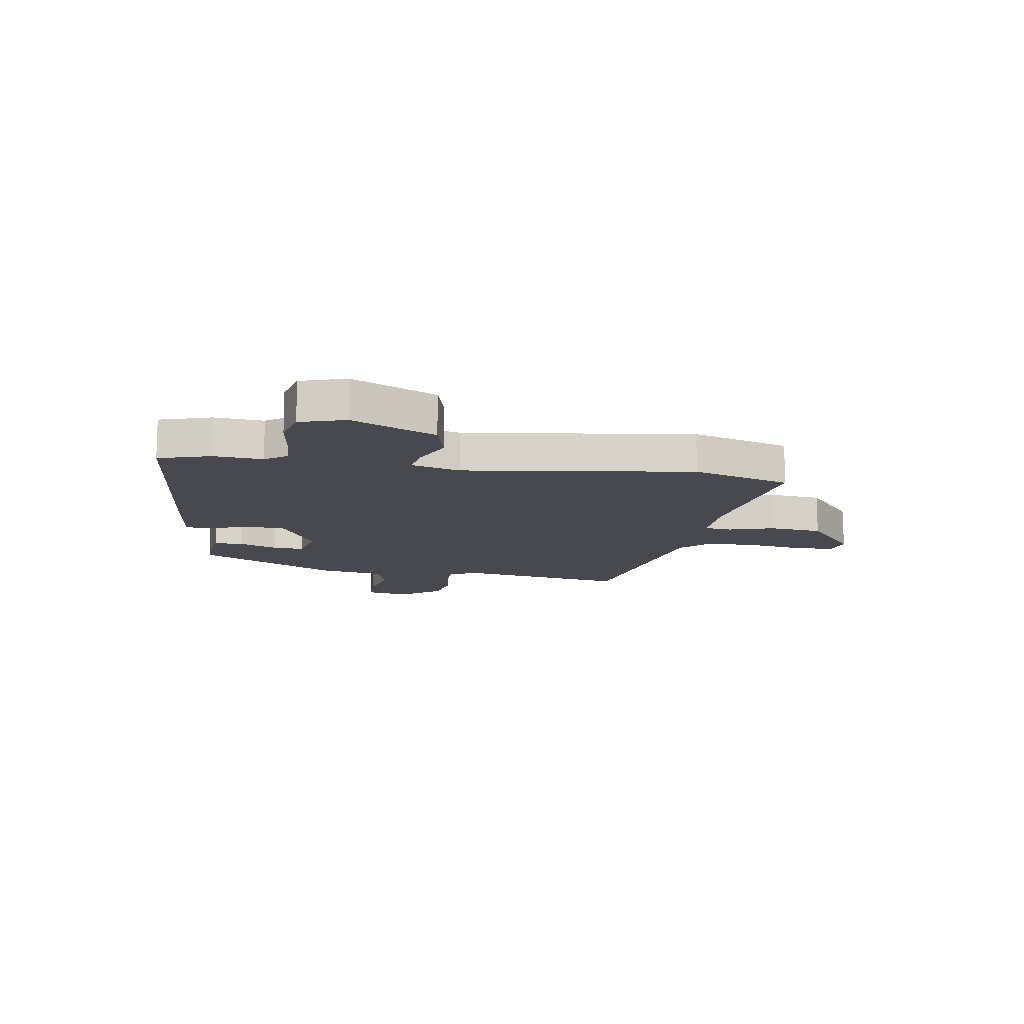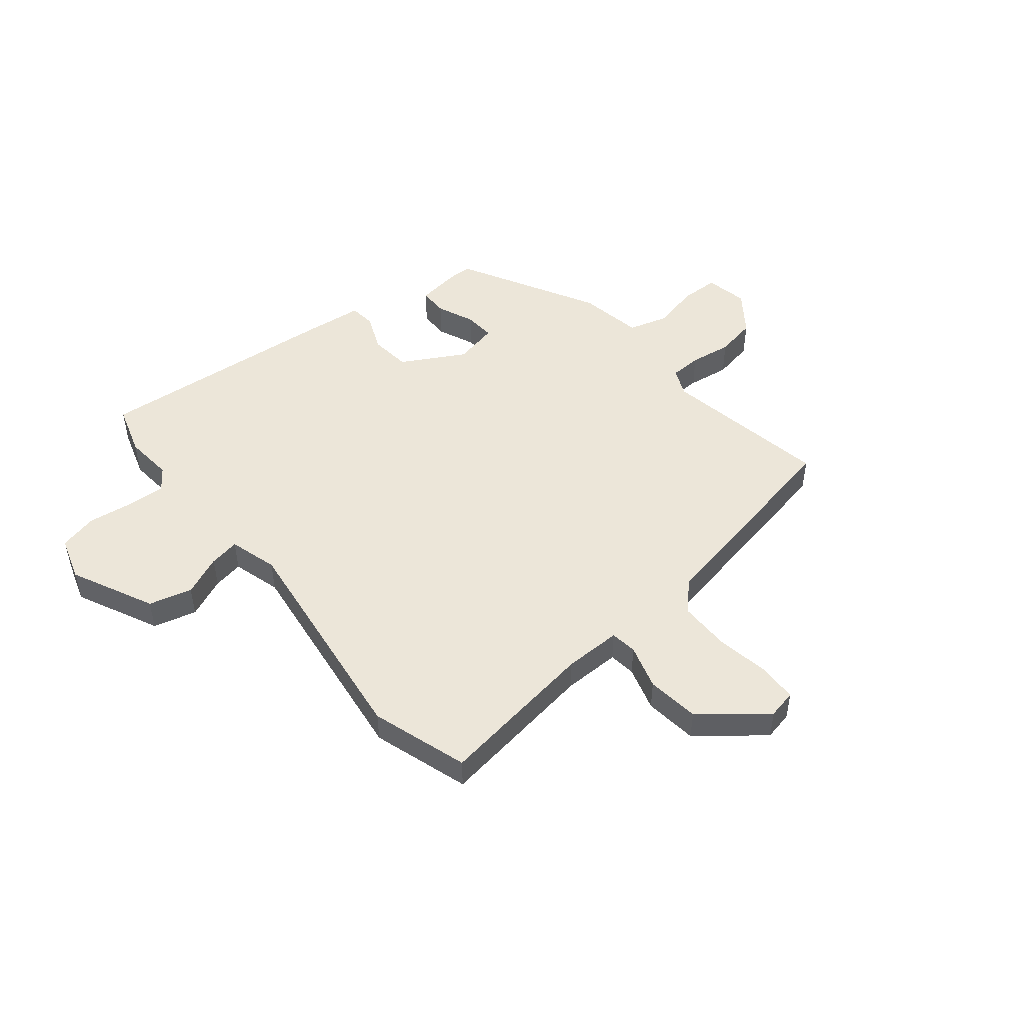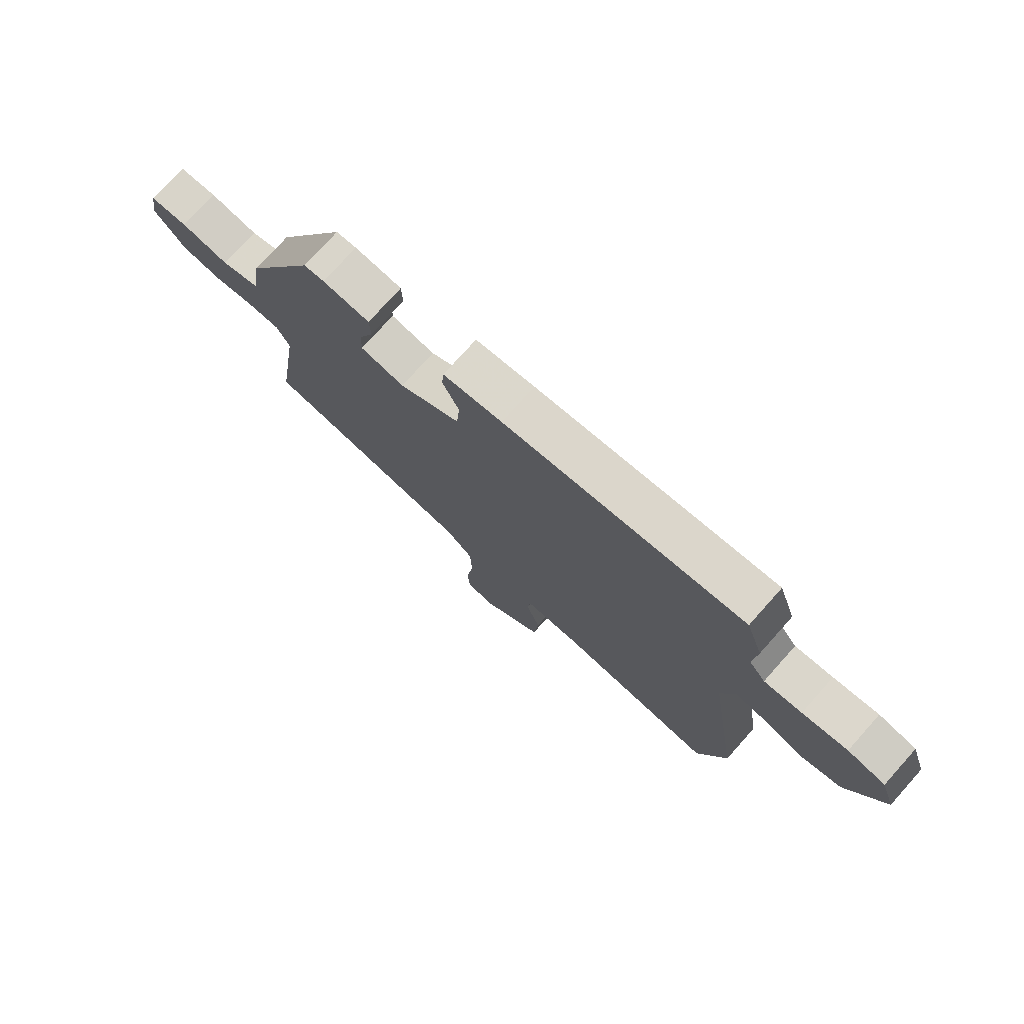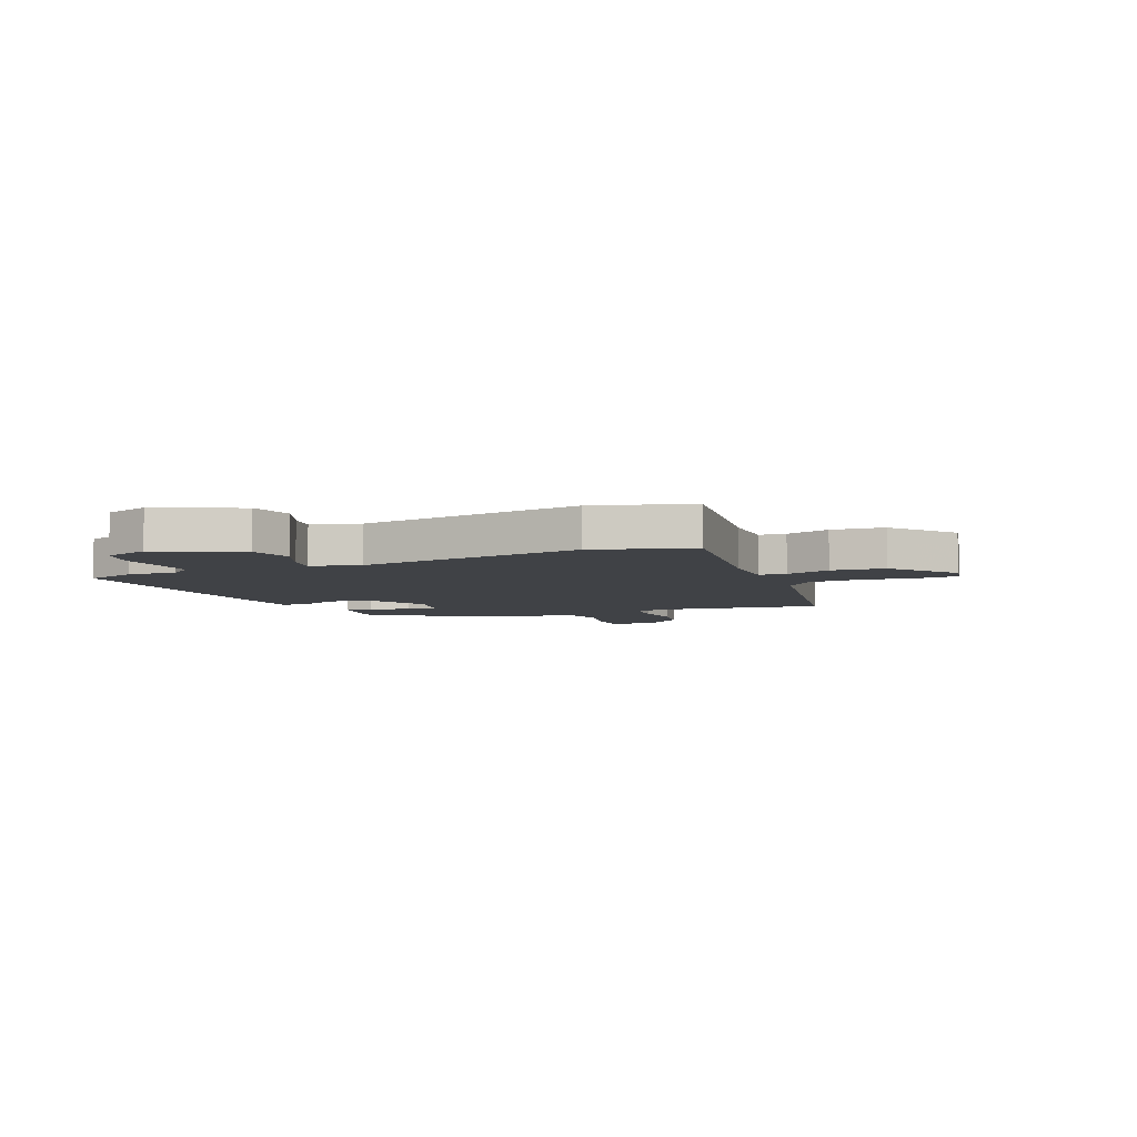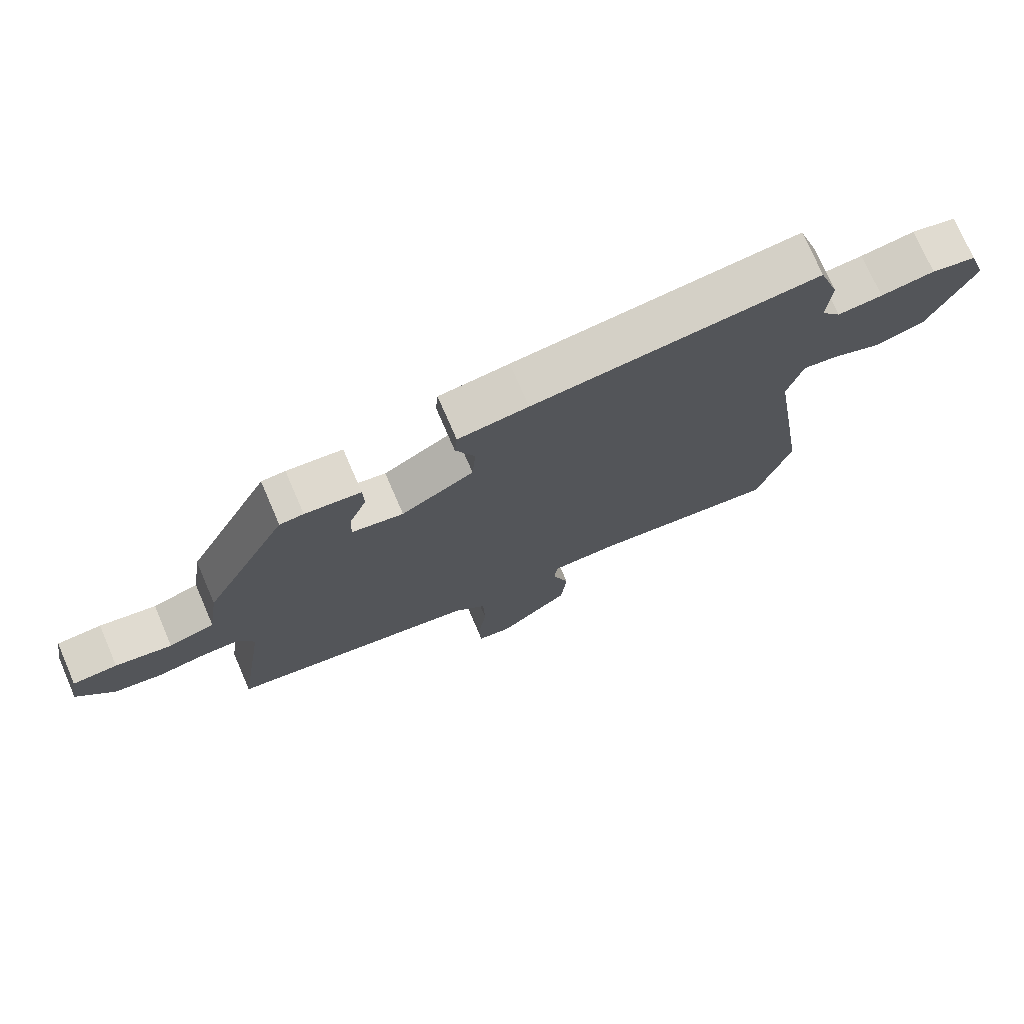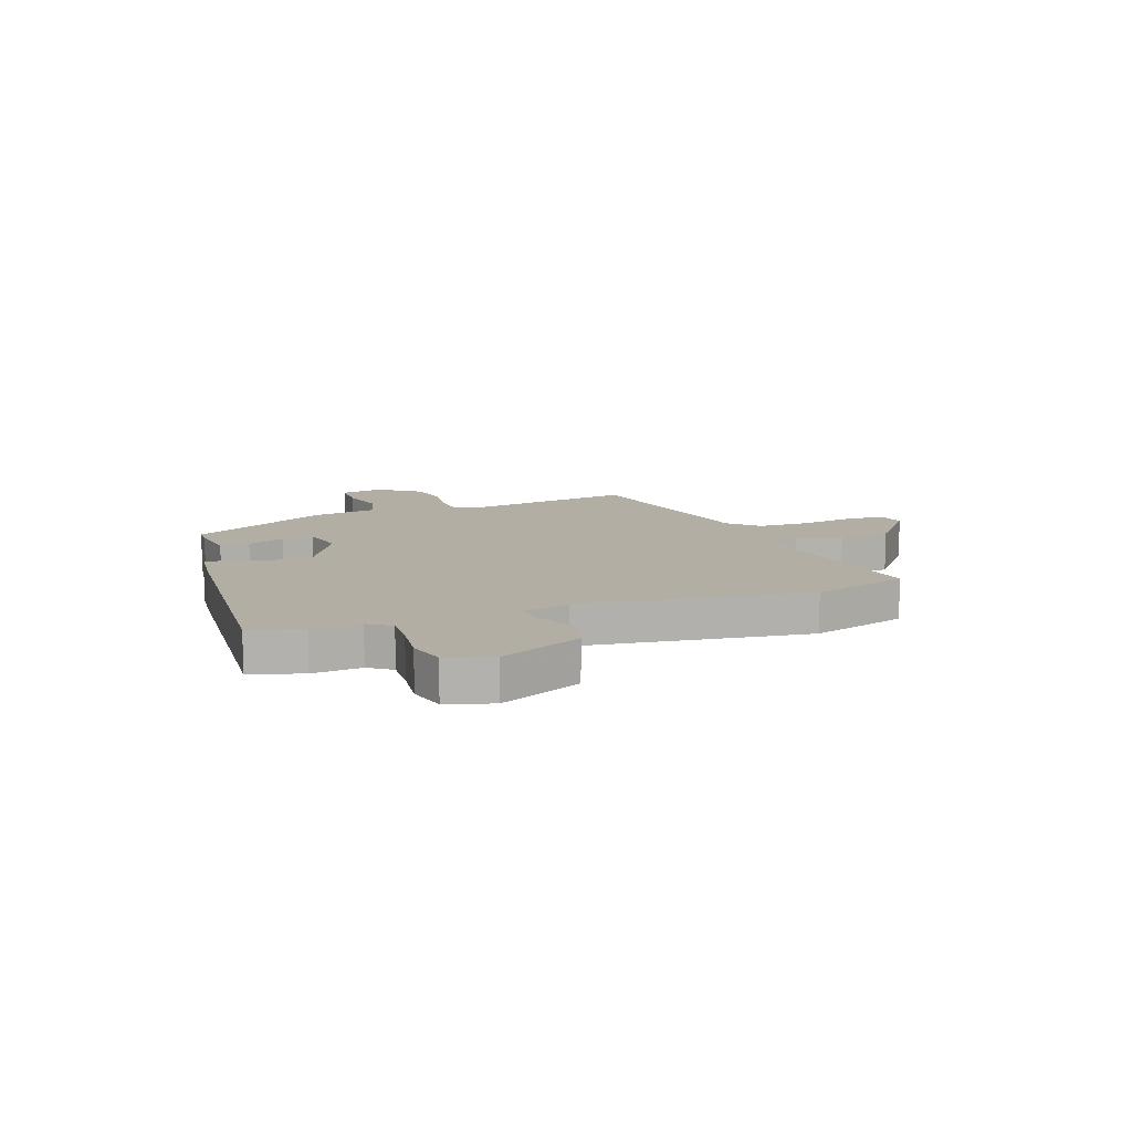
<metadata>
{"format":"obj","ext":"obj","renderer":"f3d","projection":"perspective","resolution":1024,"background":"white","views":[{"elev":-12.7,"azim":79.9,"up":"+Y"},{"elev":48.8,"azim":139.5,"up":"+Y"},{"elev":76.1,"azim":41.8,"up":"+Z"},{"elev":-6.3,"azim":112.3,"up":"+Y"},{"elev":74.7,"azim":-23.4,"up":"+Z"},{"elev":11.0,"azim":68.6,"up":"+Y"}]}
</metadata>
<code>
v -0.524 0.07 -0.44
v -0.477 0.07 -0.126
v -0.501 0.07 -0.074
v -0.561 0.07 -0.073
v -0.639 0.07 -0.086
v -0.716 0.07 -0.073
v -0.774 0.07 0.002
v -0.76 0.07 0.082
v -0.689 0.07 0.085
v -0.599 0.07 0.067
v -0.526 0.07 0.09
v -0.508 0.07 0.21
v -0.374 0.07 0.473
v -0.336 0.07 0.475
v -0.247 0.07 0.465
v -0.245 0.07 0.411
v -0.273 0.07 0.34
v -0.275 0.07 0.282
v -0.192 0.07 0.266
v -0.076 0.07 0.334
v -0.07 0.07 0.411
v -0.101 0.07 0.48
v -0.097 0.07 0.529
v 0.015 0.07 0.543
v 0.469 0.07 0.592
v 0.501 0.07 0.497
v 0.495 0.07 0.406
v 0.526 0.07 0.365
v 0.597 0.07 0.371
v 0.682 0.07 0.384
v 0.753 0.07 0.368
v 0.781 0.07 0.285
v 0.711 0.07 0.129
v 0.631 0.07 0.106
v 0.555 0.07 0.137
v 0.498 0.07 0.146
v 0.474 0.07 0.055
v 0.539 0.07 -0.367
v 0.486 0.07 -0.549
v 0.186 0.07 -0.511
v 0.079 0.07 -0.512
v 0.074 0.07 -0.562
v 0.101 0.07 -0.645
v 0.092 0.07 -0.744
v -0.023 0.07 -0.84
v -0.077 0.07 -0.83
v -0.081 0.07 -0.756
v -0.067 0.07 -0.655
v -0.07 0.07 -0.561
v -0.122 0.07 -0.51
v -0.524 0 -0.44
v -0.477 0 -0.126
v -0.501 0 -0.074
v -0.561 0 -0.073
v -0.639 0 -0.086
v -0.716 0 -0.073
v -0.774 0 0.002
v -0.76 0 0.082
v -0.689 0 0.085
v -0.599 0 0.067
v -0.526 0 0.09
v -0.508 0 0.21
v -0.374 0 0.473
v -0.336 0 0.475
v -0.247 0 0.465
v -0.245 0 0.411
v -0.273 0 0.34
v -0.275 0 0.282
v -0.192 0 0.266
v -0.076 0 0.334
v -0.07 0 0.411
v -0.101 0 0.48
v -0.097 0 0.529
v 0.015 0 0.543
v 0.469 0 0.592
v 0.501 0 0.497
v 0.495 0 0.406
v 0.526 0 0.365
v 0.597 0 0.371
v 0.682 0 0.384
v 0.753 0 0.368
v 0.781 0 0.285
v 0.711 0 0.129
v 0.631 0 0.106
v 0.555 0 0.137
v 0.498 0 0.146
v 0.474 0 0.055
v 0.539 0 -0.367
v 0.486 0 -0.549
v 0.186 0 -0.511
v 0.079 0 -0.512
v 0.074 0 -0.562
v 0.101 0 -0.645
v 0.092 0 -0.744
v -0.023 0 -0.84
v -0.077 0 -0.83
v -0.081 0 -0.756
v -0.067 0 -0.655
v -0.07 0 -0.561
v -0.122 0 -0.51
f 45 46 47 48
f 45 48 49
f 42 43 44 45
f 41 42 45 49
f 37 38 39 40
f 36 37 40 41
f 32 33 34 35
f 32 35 36
f 29 30 31 32
f 28 29 32 36
f 27 28 36 41
f 21 22 23 24
f 20 21 24 25
f 19 20 25 26
f 14 15 16 17
f 14 17 18
f 11 12 13 14
f 11 14 18
f 7 8 9 10
f 7 10 11
f 4 5 6 7
f 3 4 7 11
f 2 3 11 18
f 50 1 2 18
f 19 26 27 41
f 41 49 50
f 18 19 41 50
f 98 97 96 95
f 99 98 95
f 95 94 93 92
f 99 95 92 91
f 90 89 88 87
f 91 90 87 86
f 85 84 83 82
f 86 85 82
f 82 81 80 79
f 86 82 79 78
f 91 86 78 77
f 74 73 72 71
f 75 74 71 70
f 76 75 70 69
f 67 66 65 64
f 68 67 64
f 64 63 62 61
f 68 64 61
f 60 59 58 57
f 61 60 57
f 57 56 55 54
f 61 57 54 53
f 68 61 53 52
f 68 52 51 100
f 91 77 76 69
f 100 99 91
f 100 91 69 68
f 1 51 52 2
f 2 52 53 3
f 3 53 54 4
f 4 54 55 5
f 5 55 56 6
f 6 56 57 7
f 7 57 58 8
f 8 58 59 9
f 9 59 60 10
f 10 60 61 11
f 11 61 62 12
f 12 62 63 13
f 13 63 64 14
f 14 64 65 15
f 15 65 66 16
f 16 66 67 17
f 17 67 68 18
f 18 68 69 19
f 19 69 70 20
f 20 70 71 21
f 21 71 72 22
f 22 72 73 23
f 23 73 74 24
f 24 74 75 25
f 25 75 76 26
f 26 76 77 27
f 27 77 78 28
f 28 78 79 29
f 29 79 80 30
f 30 80 81 31
f 31 81 82 32
f 32 82 83 33
f 33 83 84 34
f 34 84 85 35
f 35 85 86 36
f 36 86 87 37
f 37 87 88 38
f 38 88 89 39
f 39 89 90 40
f 40 90 91 41
f 41 91 92 42
f 42 92 93 43
f 43 93 94 44
f 44 94 95 45
f 45 95 96 46
f 46 96 97 47
f 47 97 98 48
f 48 98 99 49
f 49 99 100 50
f 50 100 51 1

</code>
